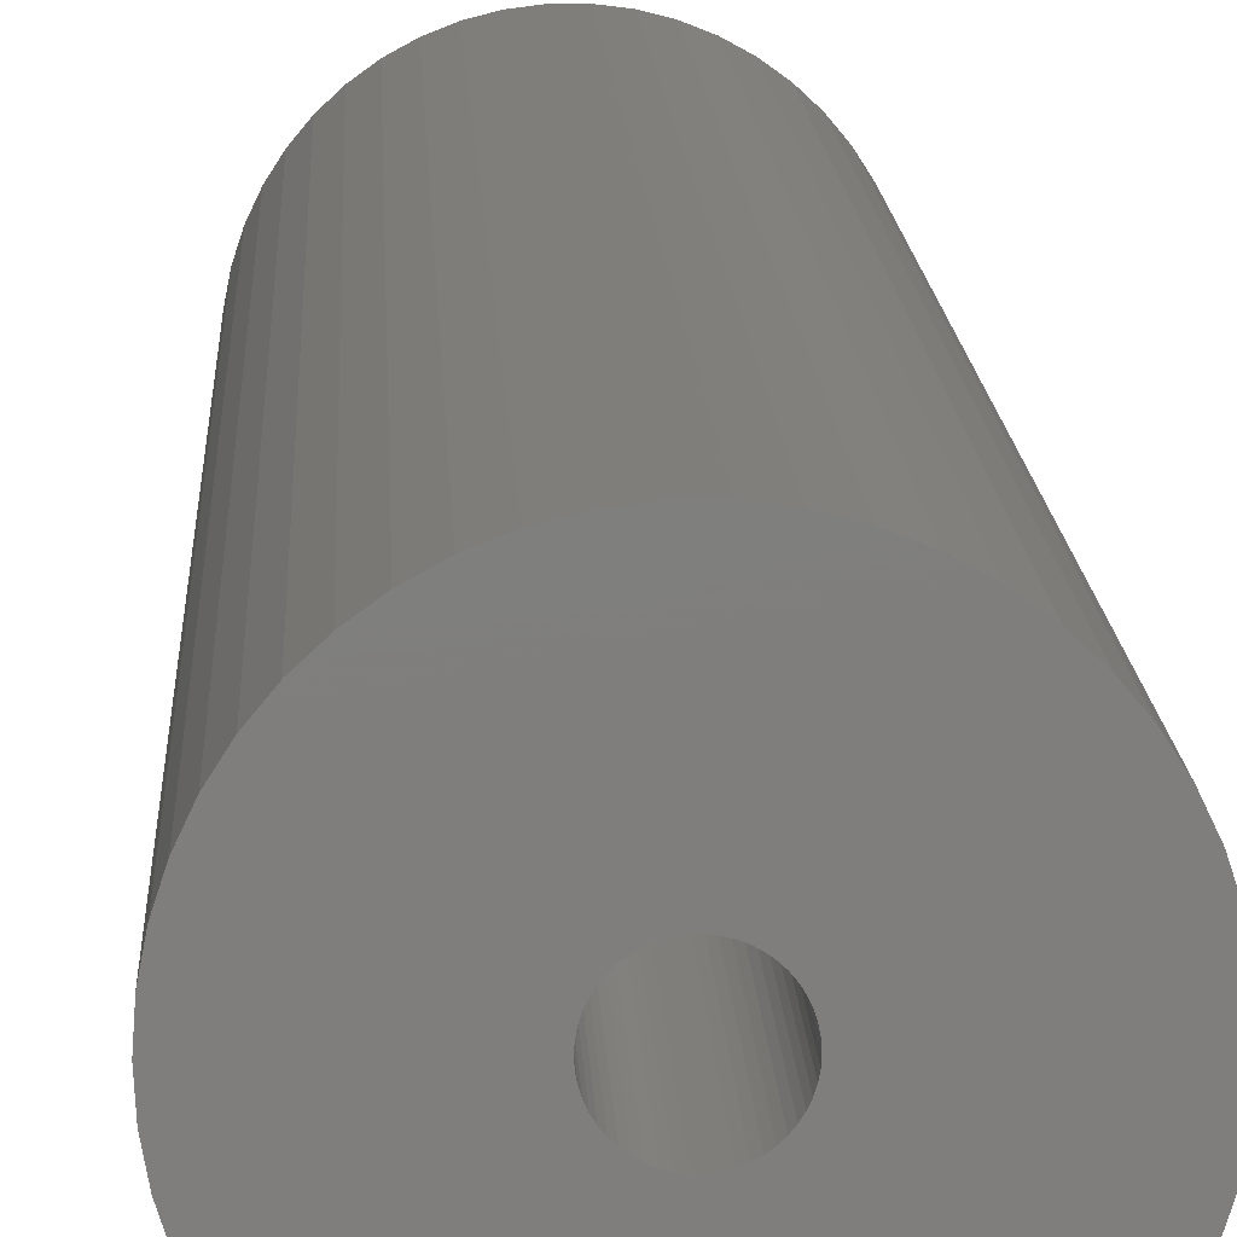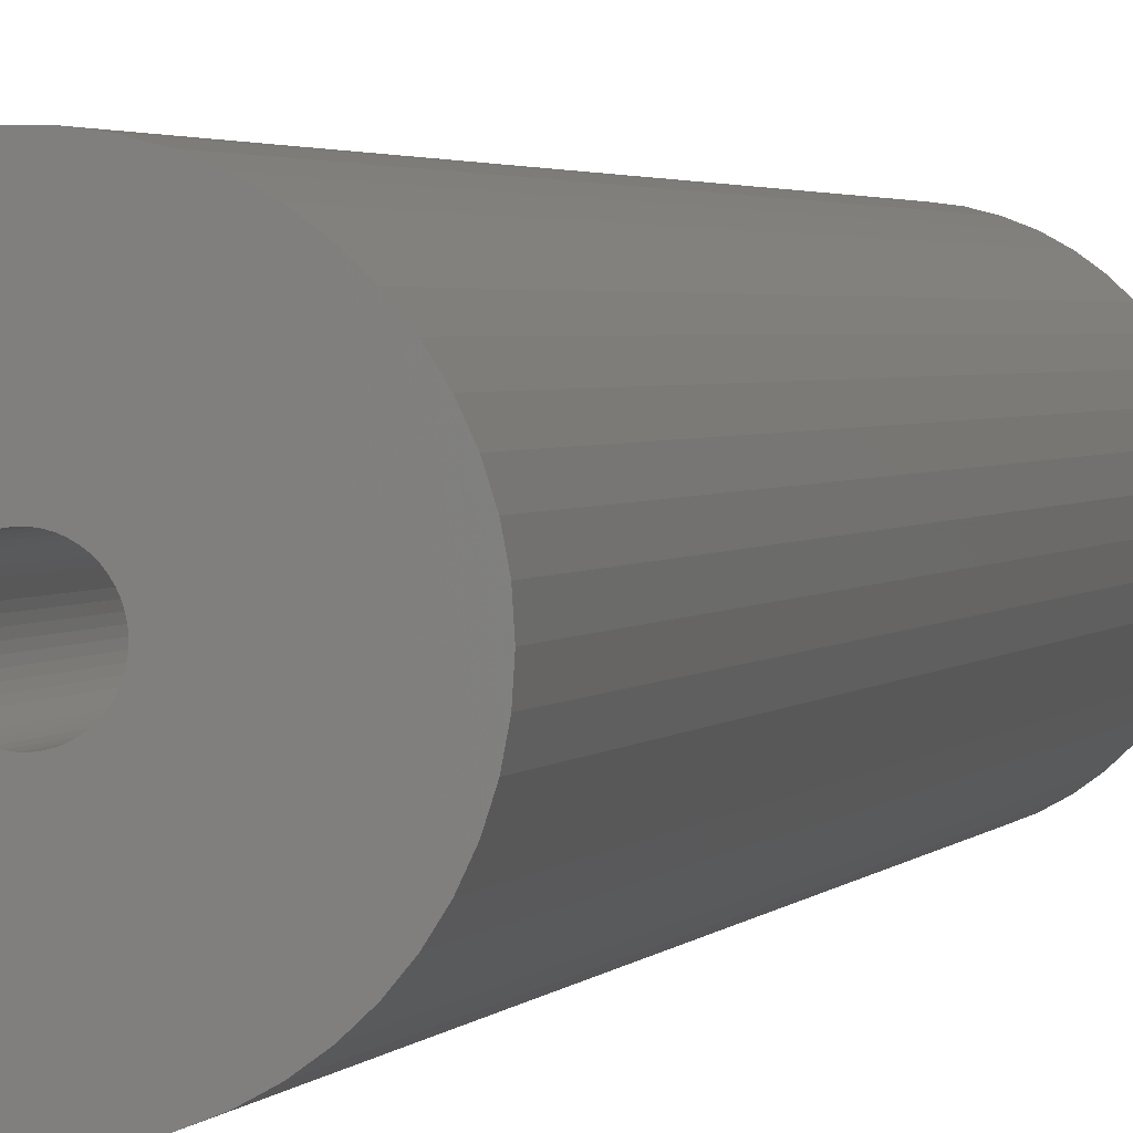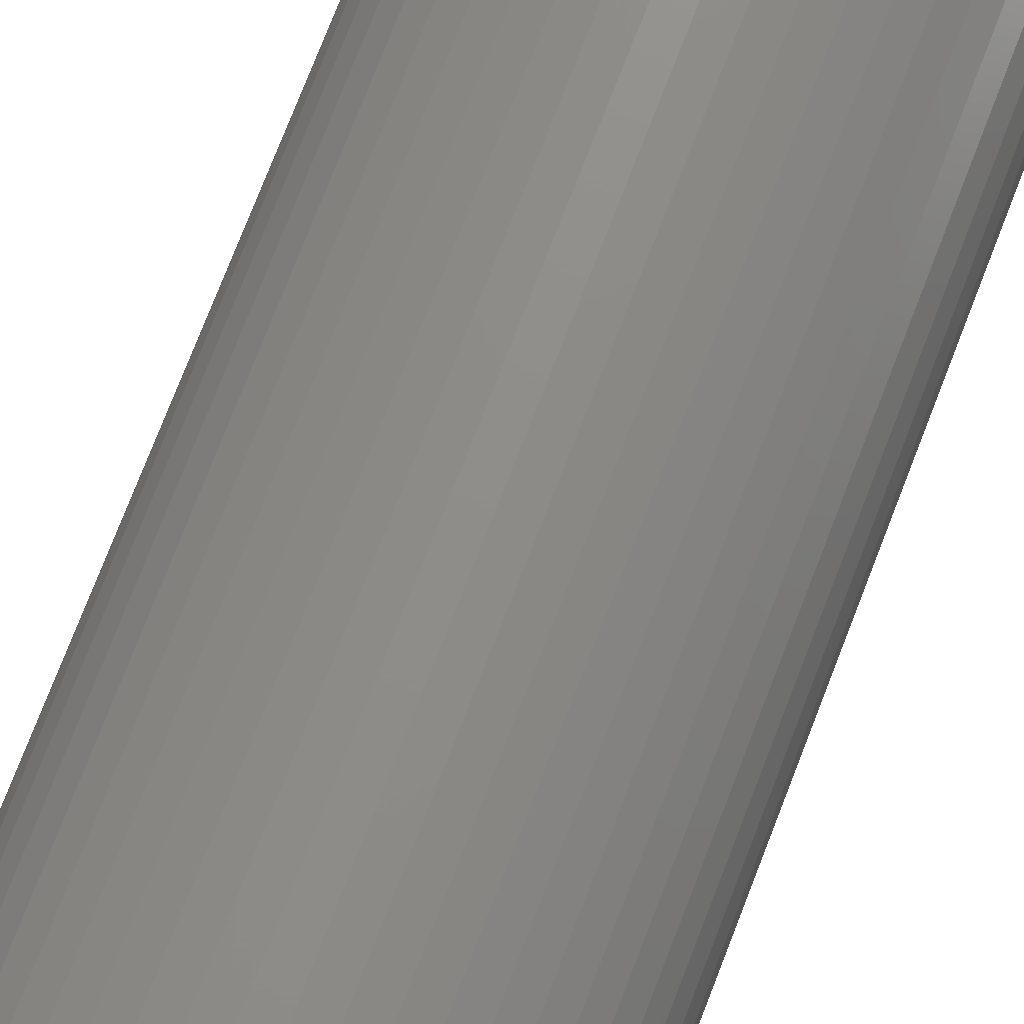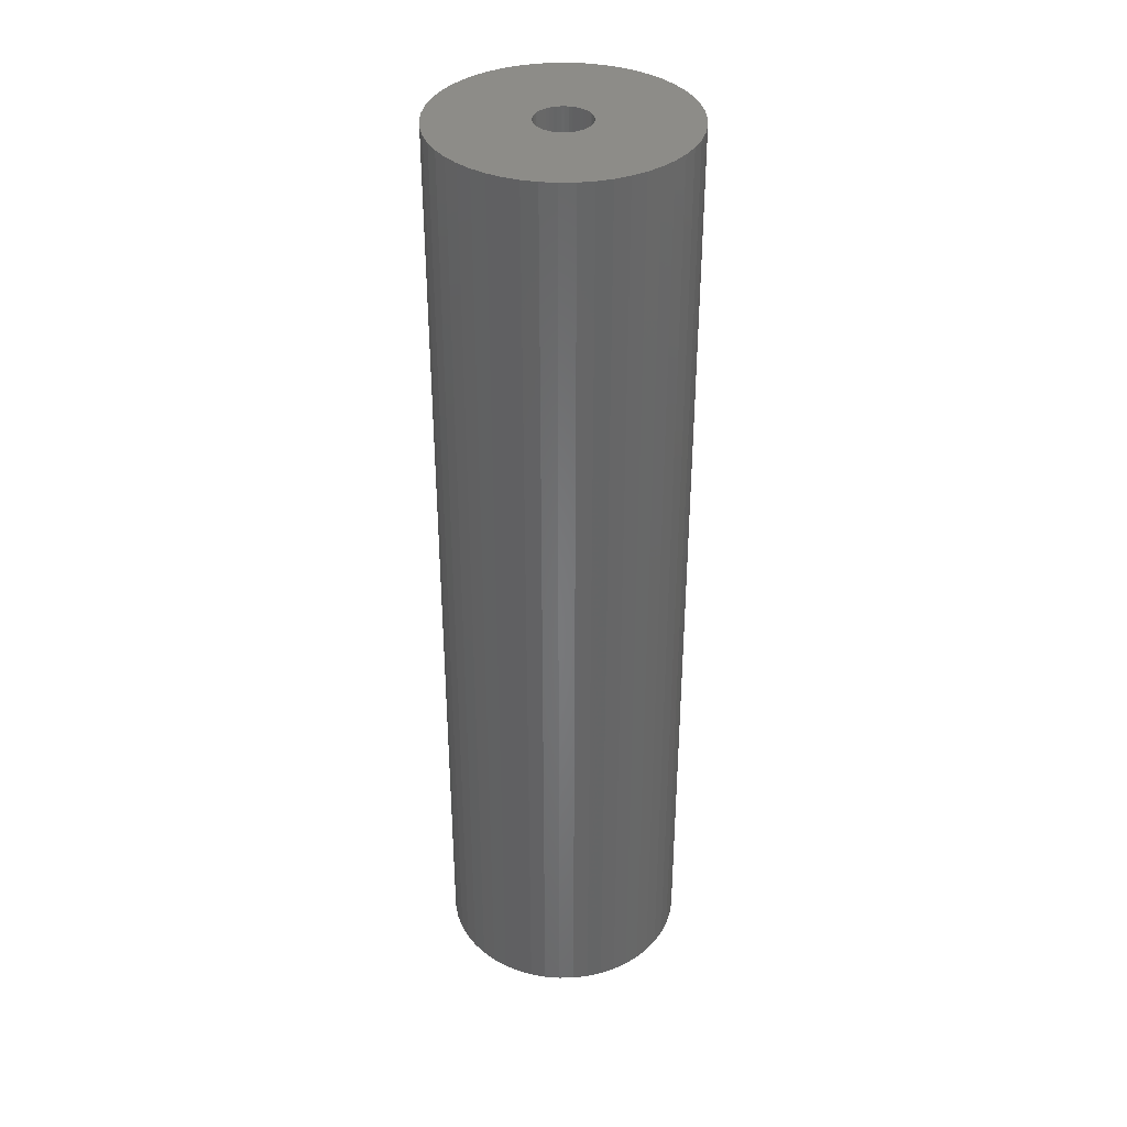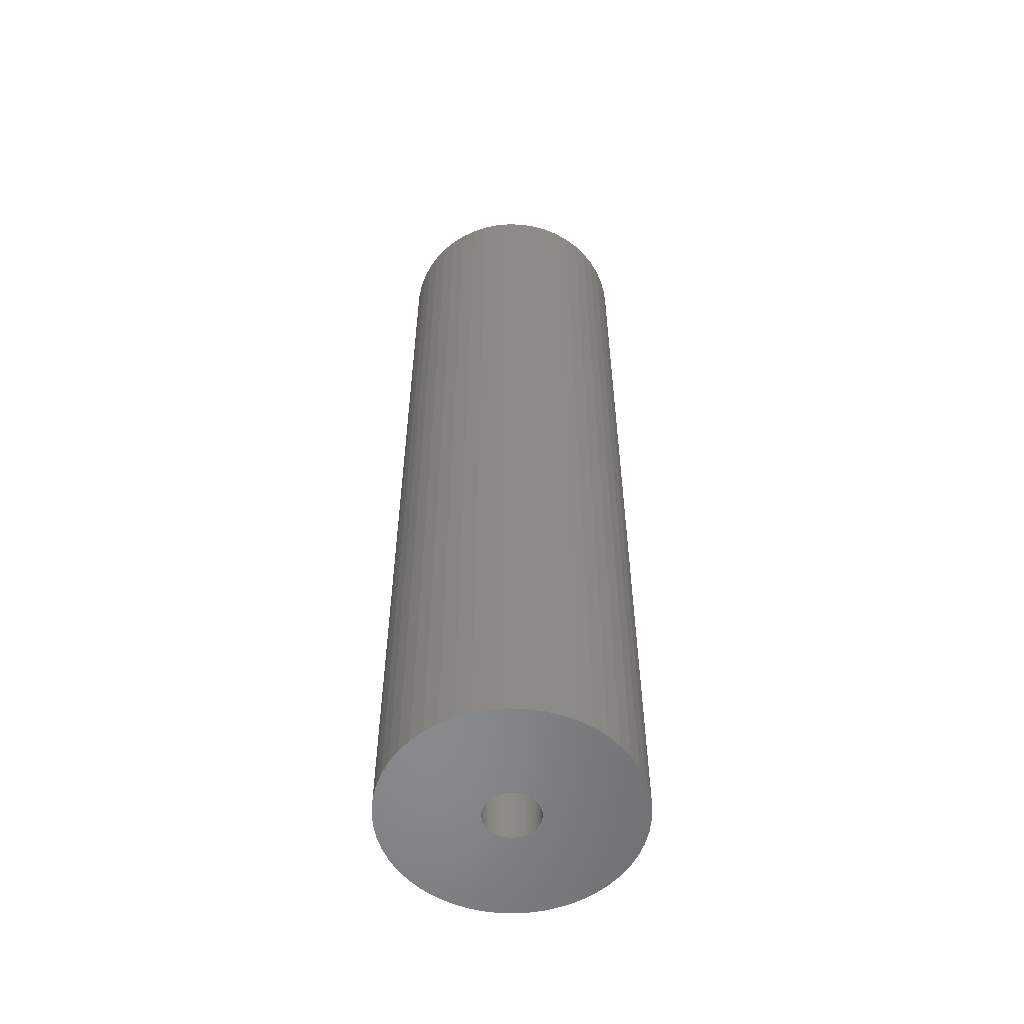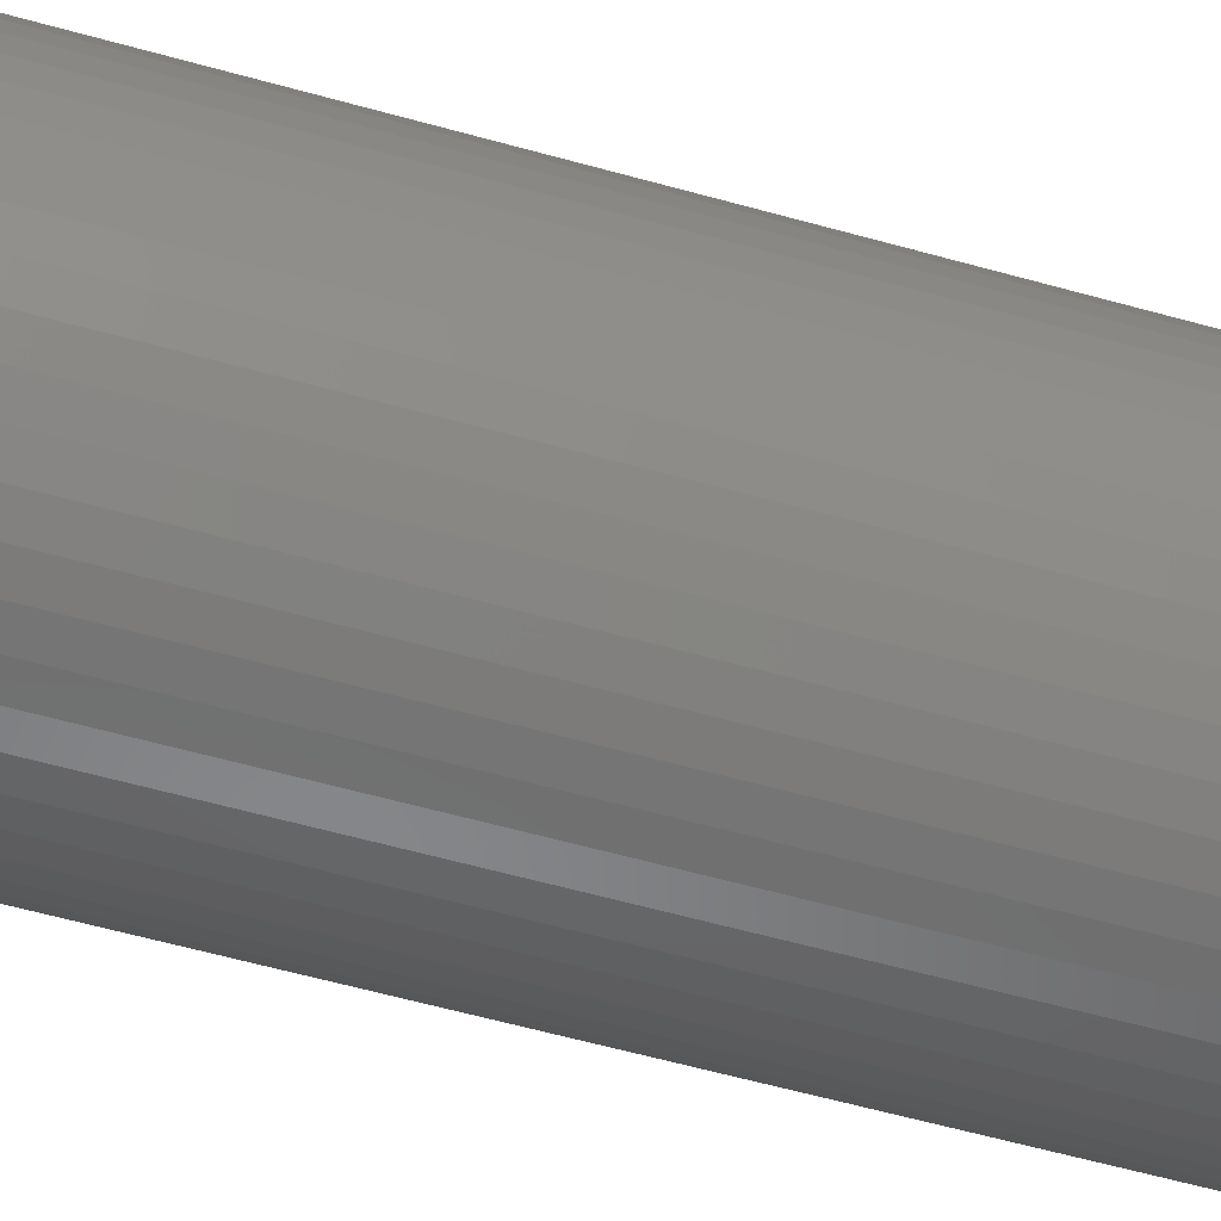
<metadata>
{"format":"stl","ext":"stl","renderer":"f3d","projection":"perspective","resolution":1024,"background":"white","views":[{"elev":11.6,"azim":177.9,"up":"+Y"},{"elev":2.2,"azim":-164.0,"up":"+Y"},{"elev":73.6,"azim":-159.0,"up":"+Y"},{"elev":36.7,"azim":135.4,"up":"+Z"},{"elev":-55.7,"azim":-109.9,"up":"+Z"},{"elev":-53.6,"azim":72.9,"up":"+Y"}]}
</metadata>
<code>
# stl→obj: 200 verts, 400 faces
v 12.5 0 48
v 12.4 1.567 -48
v 12.4 1.567 48
v 12.5 0 -48
v -12.5 0 -48
v -12.4 1.567 48
v -12.4 1.567 -48
v -12.5 0 48
v 0.7849 12.48 -48
v -0.7849 12.48 48
v 0.7849 12.48 48
v -0.7849 12.48 -48
v 9.112 8.557 -48
v 7.968 9.631 48
v 9.112 8.557 48
v 7.968 9.631 -48
v -7.968 9.631 -48
v -9.112 8.557 48
v -7.968 9.631 48
v -9.112 8.557 -48
v -3.863 11.89 -48
v -5.322 11.31 48
v -3.863 11.89 48
v -5.322 11.31 -48
v 11.62 4.602 48
v 10.95 6.022 -48
v 10.95 6.022 48
v 11.62 4.602 -48
v 12.11 3.109 -48
v 12.11 3.109 48
v 10.11 7.347 -48
v 10.11 7.347 48
v 5.322 11.31 -48
v 3.863 11.89 48
v 5.322 11.31 48
v 3.863 11.89 -48
v 2.342 12.28 48
v 2.342 12.28 -48
v 6.698 10.55 48
v 6.698 10.55 -48
v -10.95 6.022 -48
v -10.11 7.347 48
v -10.11 7.347 -48
v -10.95 6.022 48
v -12.11 3.109 -48
v -11.62 4.602 48
v -11.62 4.602 -48
v -12.11 3.109 48
v -6.698 10.55 -48
v -6.698 10.55 48
v -2.342 12.28 48
v -2.342 12.28 -48
v 12.4 -1.567 48
v 12.4 -1.567 -48
v -3.863 -11.89 -48
v -2.342 -12.28 48
v -3.863 -11.89 48
v -2.342 -12.28 -48
v 0.7849 -12.48 -48
v 2.342 -12.28 48
v 0.7849 -12.48 48
v 2.342 -12.28 -48
v 10.11 -7.347 48
v 10.95 -6.022 -48
v 10.95 -6.022 48
v 10.11 -7.347 -48
v 11.62 -4.602 48
v 12.11 -3.109 -48
v 12.11 -3.109 48
v 11.62 -4.602 -48
v -0.7849 -12.48 48
v -0.7849 -12.48 -48
v -11.62 -4.602 -48
v -12.11 -3.109 48
v -12.11 -3.109 -48
v -11.62 -4.602 48
v 3.863 -11.89 -48
v 5.322 -11.31 48
v 3.863 -11.89 48
v 5.322 -11.31 -48
v 2.75 0 48
v 2.728 0.3447 48
v 2.664 0.6839 48
v 2.728 -0.3447 48
v 2.557 1.012 48
v 2.41 1.325 48
v 2.664 -0.6839 48
v 2.225 1.616 48
v 2.005 1.883 48
v 2.557 -1.012 48
v 1.753 2.119 48
v 1.474 2.322 48
v 2.41 -1.325 48
v 1.171 2.488 48
v 2.225 -1.616 48
v 0.8498 2.615 48
v 0.5153 2.701 48
v 0.1727 2.745 48
v -0.1727 2.745 48
v -0.5153 2.701 48
v -0.8498 2.615 48
v -1.171 2.488 48
v -1.474 2.322 48
v -1.753 2.119 48
v -2.005 1.883 48
v -2.225 1.616 48
v 9.112 -8.557 48
v 2.005 -1.883 48
v 7.968 -9.631 48
v 1.753 -2.119 48
v 6.698 -10.55 48
v 1.474 -2.322 48
v 1.171 -2.488 48
v 0.8498 -2.615 48
v 0.5153 -2.701 48
v 0.1727 -2.745 48
v -0.1727 -2.745 48
v -0.5153 -2.701 48
v -0.8498 -2.615 48
v -1.171 -2.488 48
v -5.322 -11.31 48
v -1.474 -2.322 48
v -6.698 -10.55 48
v -1.753 -2.119 48
v -7.968 -9.631 48
v -2.005 -1.883 48
v -9.112 -8.557 48
v -2.225 -1.616 48
v -10.11 -7.347 48
v -2.41 -1.325 48
v -10.95 -6.022 48
v -2.557 -1.012 48
v -2.664 -0.6839 48
v -2.728 -0.3447 48
v -12.4 -1.567 48
v -2.75 0 48
v -2.41 1.325 48
v -2.557 1.012 48
v -2.664 0.6839 48
v -2.728 0.3447 48
v 6.698 -10.55 -48
v 7.968 -9.631 -48
v 9.112 -8.557 -48
v -5.322 -11.31 -48
v -9.112 -8.557 -48
v -10.11 -7.347 -48
v -12.4 -1.567 -48
v -7.968 -9.631 -48
v -6.698 -10.55 -48
v -10.95 -6.022 -48
v 2.75 0 -48
v 2.728 -0.3447 -48
v 2.664 -0.6839 -48
v 2.728 0.3447 -48
v 2.557 -1.012 -48
v 2.41 -1.325 -48
v 2.664 0.6839 -48
v 2.225 -1.616 -48
v 2.005 -1.883 -48
v 2.557 1.012 -48
v 1.753 -2.119 -48
v 1.474 -2.322 -48
v 2.41 1.325 -48
v 1.171 -2.488 -48
v 2.225 1.616 -48
v 0.8498 -2.615 -48
v 0.5153 -2.701 -48
v 0.1727 -2.745 -48
v -0.1727 -2.745 -48
v -0.5153 -2.701 -48
v -0.8498 -2.615 -48
v -1.171 -2.488 -48
v -1.474 -2.322 -48
v -1.753 -2.119 -48
v -2.005 -1.883 -48
v -2.225 -1.616 -48
v 2.005 1.883 -48
v 1.753 2.119 -48
v 1.474 2.322 -48
v 1.171 2.488 -48
v 0.8498 2.615 -48
v 0.5153 2.701 -48
v 0.1727 2.745 -48
v -0.1727 2.745 -48
v -0.5153 2.701 -48
v -0.8498 2.615 -48
v -1.171 2.488 -48
v -1.474 2.322 -48
v -1.753 2.119 -48
v -2.005 1.883 -48
v -2.225 1.616 -48
v -2.41 1.325 -48
v -2.557 1.012 -48
v -2.664 0.6839 -48
v -2.728 0.3447 -48
v -2.75 0 -48
v -2.41 -1.325 -48
v -2.557 -1.012 -48
v -2.664 -0.6839 -48
v -2.728 -0.3447 -48
f 1 2 3
f 2 1 4
f 5 6 7
f 6 5 8
f 9 10 11
f 10 9 12
f 13 14 15
f 14 13 16
f 17 18 19
f 18 17 20
f 21 22 23
f 22 21 24
f 25 26 27
f 26 25 28
f 3 29 30
f 29 3 2
f 27 31 32
f 31 27 26
f 33 34 35
f 34 33 36
f 36 37 34
f 37 36 38
f 16 39 14
f 39 16 40
f 41 42 43
f 42 41 44
f 43 18 20
f 18 43 42
f 45 46 47
f 46 45 48
f 49 19 50
f 19 49 17
f 12 51 10
f 51 12 52
f 53 4 1
f 4 53 54
f 55 56 57
f 56 55 58
f 59 60 61
f 60 59 62
f 30 28 25
f 28 30 29
f 32 13 15
f 13 32 31
f 38 11 37
f 11 38 9
f 40 35 39
f 35 40 33
f 47 44 41
f 44 47 46
f 63 64 65
f 64 63 66
f 67 68 69
f 68 67 70
f 69 54 53
f 54 69 68
f 58 71 56
f 71 58 72
f 73 74 75
f 74 73 76
f 77 78 79
f 78 77 80
f 62 79 60
f 79 62 77
f 81 1 3
f 82 3 30
f 1 81 53
f 83 30 25
f 84 53 81
f 85 25 27
f 53 84 69
f 86 27 32
f 87 69 84
f 88 32 15
f 69 87 67
f 89 15 14
f 90 67 87
f 91 14 39
f 67 90 65
f 92 39 35
f 93 65 90
f 94 35 34
f 65 93 63
f 95 63 93
f 3 82 81
f 30 83 82
f 25 85 83
f 27 86 85
f 96 34 37
f 32 88 86
f 15 89 88
f 14 91 89
f 39 92 91
f 35 94 92
f 34 96 94
f 97 37 11
f 37 97 96
f 11 98 97
f 11 99 98
f 10 99 11
f 99 10 100
f 51 100 10
f 100 51 101
f 23 101 51
f 101 23 102
f 22 102 23
f 102 22 103
f 50 103 22
f 103 50 104
f 19 104 50
f 104 19 105
f 18 105 19
f 105 18 106
f 42 106 18
f 63 95 107
f 108 107 95
f 107 108 109
f 110 109 108
f 109 110 111
f 112 111 110
f 111 112 78
f 113 78 112
f 78 113 79
f 114 79 113
f 79 114 60
f 115 60 114
f 60 115 61
f 116 61 115
f 117 61 116
f 71 117 118
f 117 71 61
f 56 118 119
f 57 119 120
f 121 120 122
f 123 122 124
f 125 124 126
f 127 126 128
f 118 56 71
f 129 128 130
f 131 130 132
f 76 132 133
f 74 133 134
f 135 134 136
f 106 42 137
f 119 57 56
f 44 137 42
f 120 121 57
f 137 44 138
f 122 123 121
f 46 138 44
f 124 125 123
f 138 46 139
f 126 127 125
f 48 139 46
f 128 129 127
f 139 48 140
f 130 131 129
f 6 140 48
f 132 76 131
f 140 6 136
f 133 74 76
f 8 136 6
f 134 135 74
f 136 8 135
f 7 48 45
f 48 7 6
f 24 50 22
f 50 24 49
f 52 23 51
f 23 52 21
f 80 111 78
f 111 80 141
f 142 107 109
f 107 142 143
f 65 70 67
f 70 65 64
f 144 57 121
f 57 144 55
f 145 129 146
f 129 145 127
f 147 8 5
f 8 147 135
f 107 66 63
f 66 107 143
f 141 109 111
f 109 141 142
f 72 61 71
f 61 72 59
f 148 123 125
f 123 148 149
f 145 125 127
f 125 145 148
f 150 76 73
f 76 150 131
f 151 4 54
f 152 54 68
f 4 151 2
f 153 68 70
f 154 2 151
f 155 70 64
f 2 154 29
f 156 64 66
f 157 29 154
f 158 66 143
f 29 157 28
f 159 143 142
f 160 28 157
f 161 142 141
f 28 160 26
f 162 141 80
f 163 26 160
f 164 80 77
f 26 163 31
f 165 31 163
f 54 152 151
f 68 153 152
f 70 155 153
f 64 156 155
f 166 77 62
f 66 158 156
f 143 159 158
f 142 161 159
f 141 162 161
f 80 164 162
f 77 166 164
f 167 62 59
f 62 167 166
f 59 168 167
f 59 169 168
f 72 169 59
f 169 72 170
f 58 170 72
f 170 58 171
f 55 171 58
f 171 55 172
f 144 172 55
f 172 144 173
f 149 173 144
f 173 149 174
f 148 174 149
f 174 148 175
f 145 175 148
f 175 145 176
f 146 176 145
f 31 165 13
f 177 13 165
f 13 177 16
f 178 16 177
f 16 178 40
f 179 40 178
f 40 179 33
f 180 33 179
f 33 180 36
f 181 36 180
f 36 181 38
f 182 38 181
f 38 182 9
f 183 9 182
f 184 9 183
f 12 184 185
f 184 12 9
f 52 185 186
f 21 186 187
f 24 187 188
f 49 188 189
f 17 189 190
f 20 190 191
f 185 52 12
f 43 191 192
f 41 192 193
f 47 193 194
f 45 194 195
f 7 195 196
f 176 146 197
f 186 21 52
f 150 197 146
f 187 24 21
f 197 150 198
f 188 49 24
f 73 198 150
f 189 17 49
f 198 73 199
f 190 20 17
f 75 199 73
f 191 43 20
f 199 75 200
f 192 41 43
f 147 200 75
f 193 47 41
f 200 147 196
f 194 45 47
f 5 196 147
f 195 7 45
f 196 5 7
f 75 135 147
f 135 75 74
f 146 131 150
f 131 146 129
f 149 121 123
f 121 149 144
f 160 86 163
f 86 160 85
f 163 88 165
f 88 163 86
f 181 94 96
f 94 181 180
f 187 101 102
f 101 187 186
f 138 192 137
f 192 138 193
f 152 81 151
f 81 152 84
f 178 89 91
f 89 178 177
f 184 98 99
f 98 184 183
f 179 91 92
f 91 179 178
f 136 195 140
f 195 136 196
f 106 190 105
f 190 106 191
f 188 102 103
f 102 188 187
f 186 100 101
f 100 186 185
f 156 90 155
f 90 156 93
f 174 126 124
f 126 174 175
f 130 198 132
f 198 130 197
f 162 113 112
f 113 162 164
f 154 83 157
f 83 154 82
f 157 85 160
f 85 157 83
f 165 89 177
f 89 165 88
f 182 96 97
f 96 182 181
f 183 97 98
f 97 183 182
f 180 92 94
f 92 180 179
f 139 193 138
f 193 139 194
f 140 194 139
f 194 140 195
f 137 191 106
f 191 137 192
f 185 99 100
f 99 185 184
f 189 103 104
f 103 189 188
f 190 104 105
f 104 190 189
f 151 82 154
f 82 151 81
f 155 87 153
f 87 155 90
f 159 95 158
f 95 159 108
f 134 196 136
f 196 134 200
f 126 176 128
f 176 126 175
f 167 116 115
f 116 167 168
f 161 112 110
f 112 161 162
f 158 93 156
f 93 158 95
f 172 122 120
f 122 172 173
f 168 117 116
f 117 168 169
f 132 199 133
f 199 132 198
f 133 200 134
f 200 133 199
f 164 114 113
f 114 164 166
f 166 115 114
f 115 166 167
f 159 110 108
f 110 159 161
f 153 84 152
f 84 153 87
f 169 118 117
f 118 169 170
f 170 119 118
f 119 170 171
f 128 197 130
f 197 128 176
f 173 124 122
f 124 173 174
f 171 120 119
f 120 171 172

</code>
